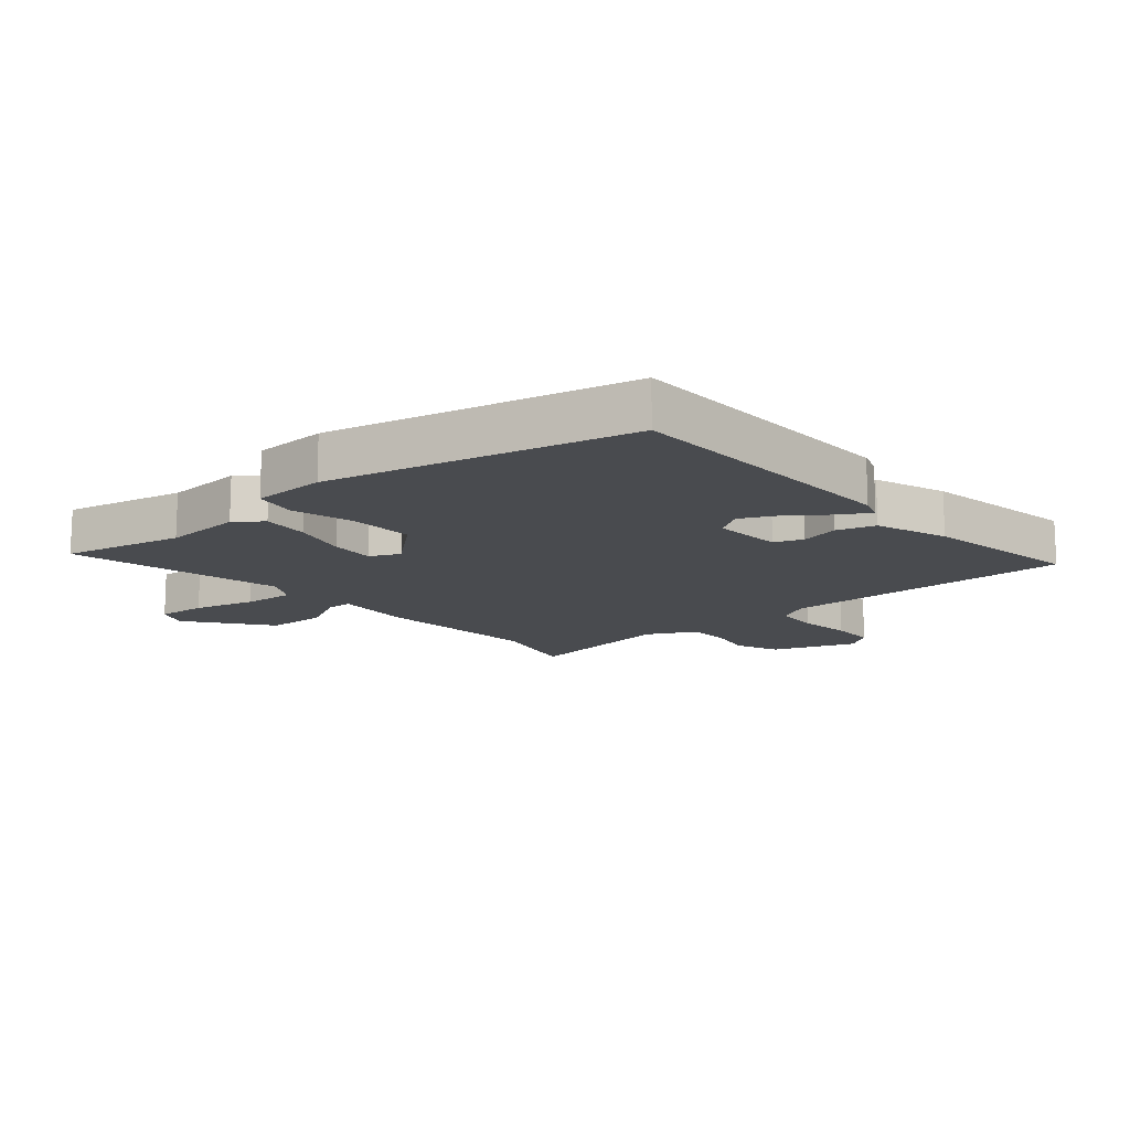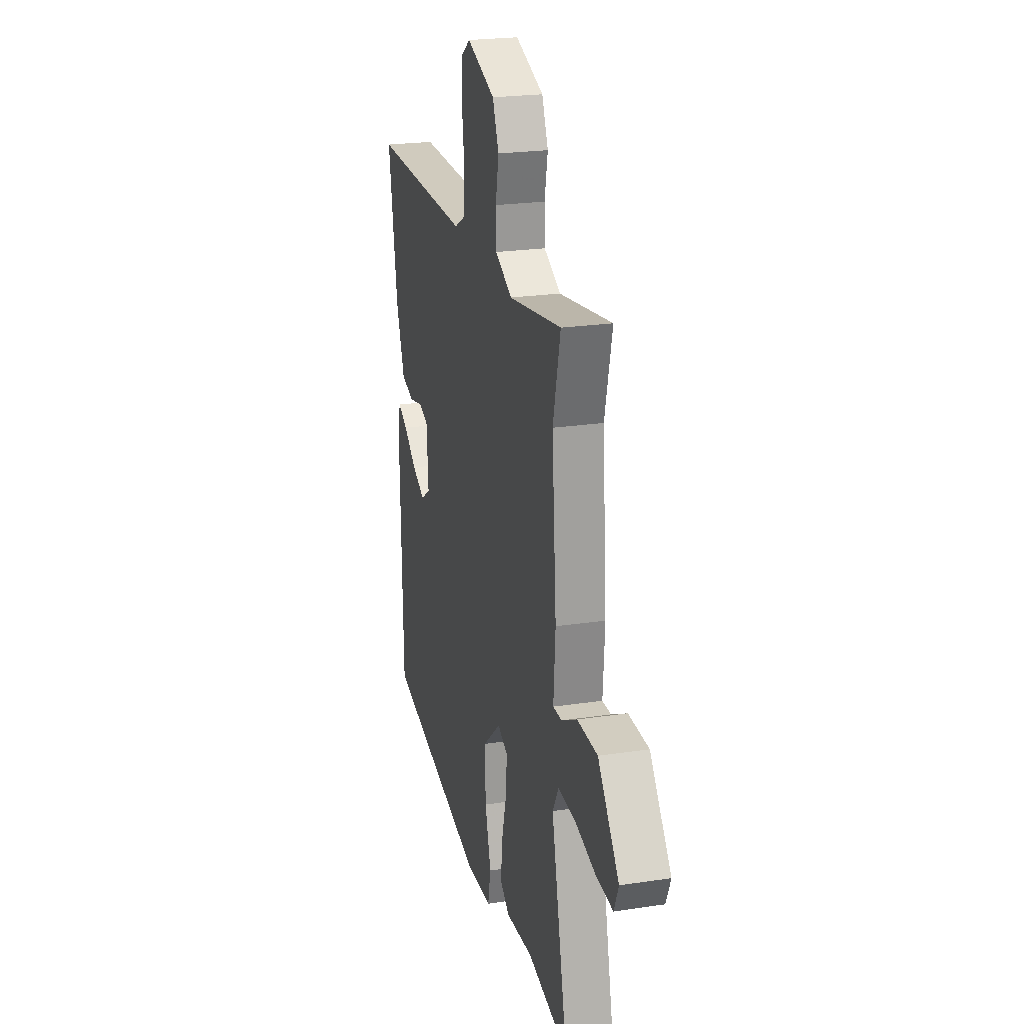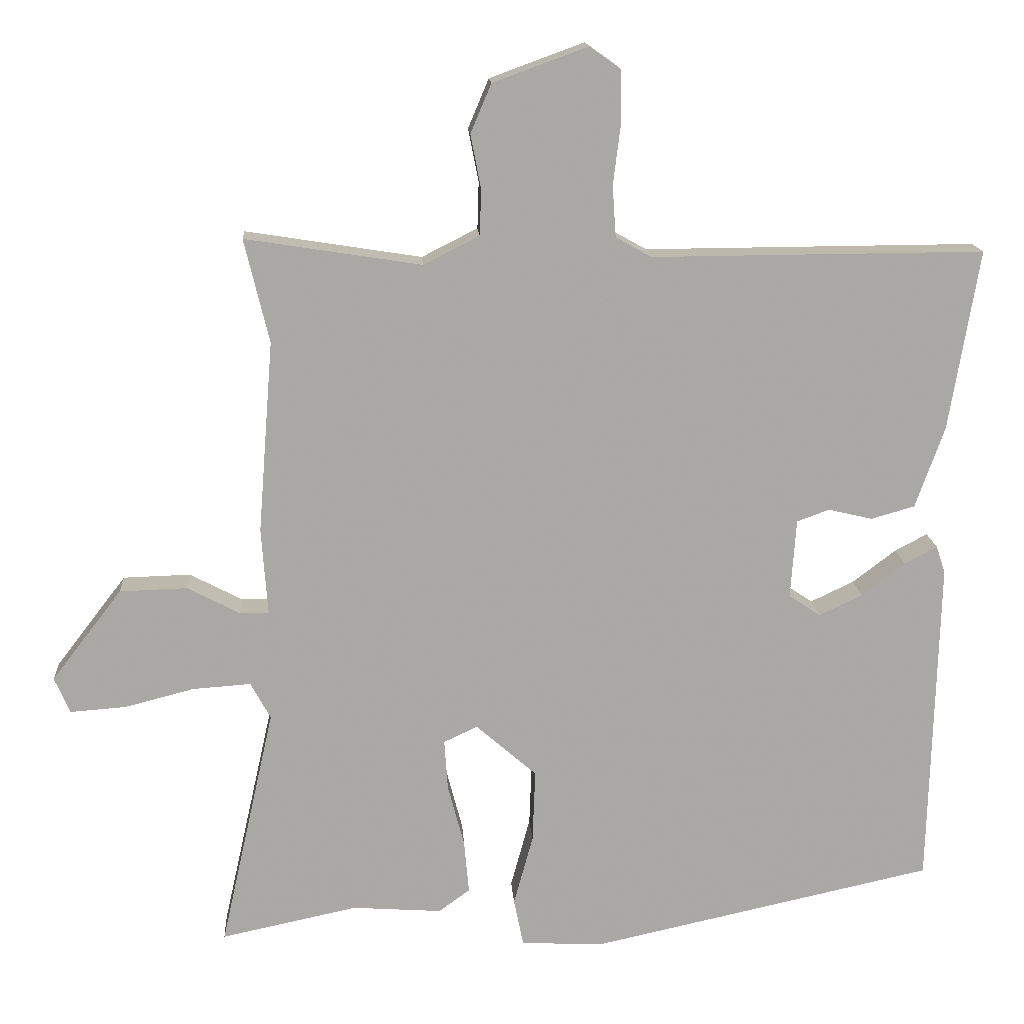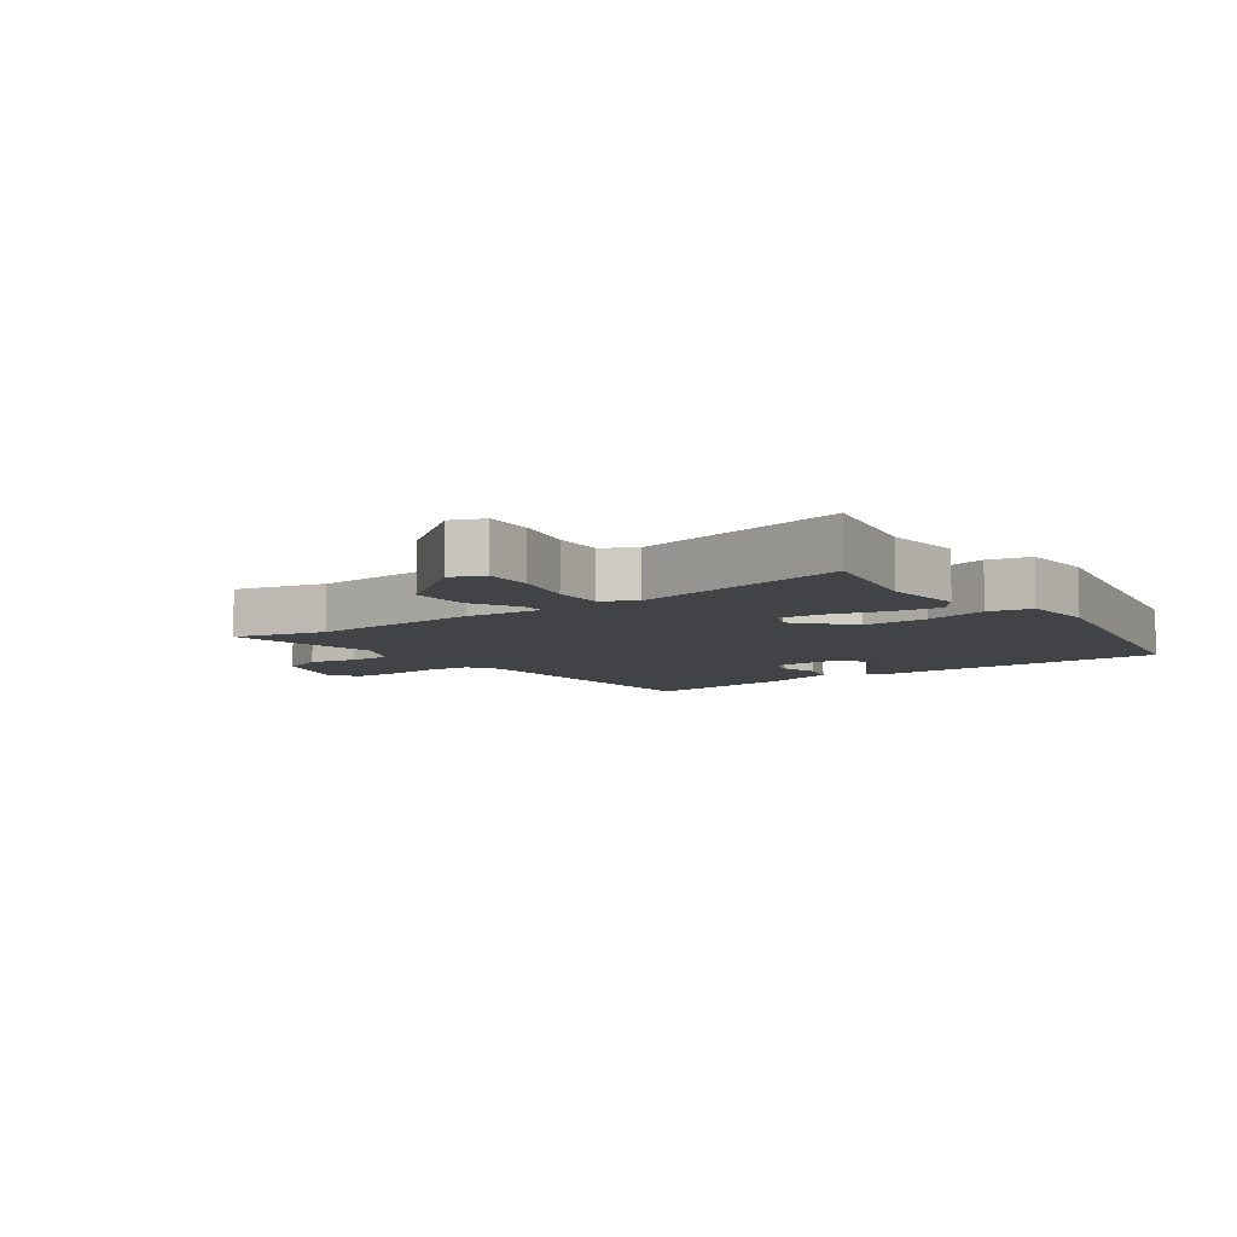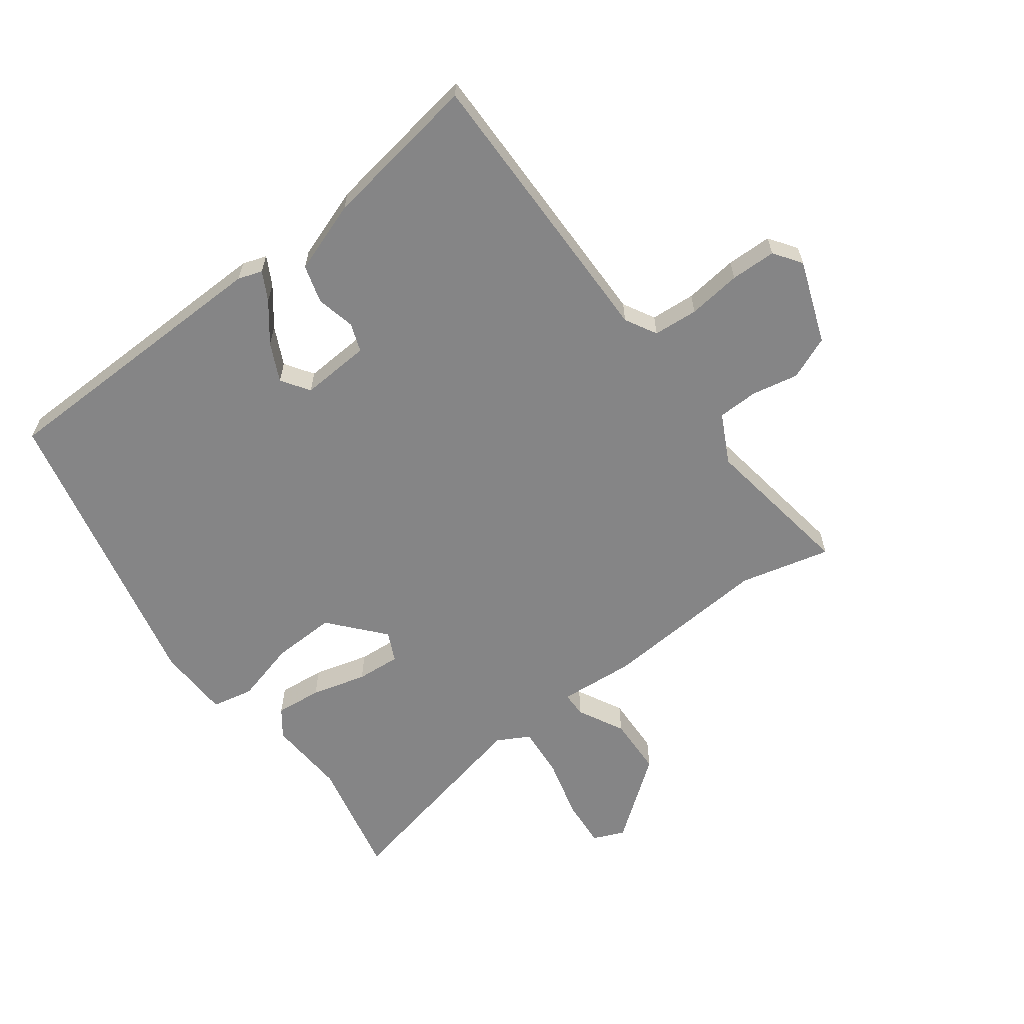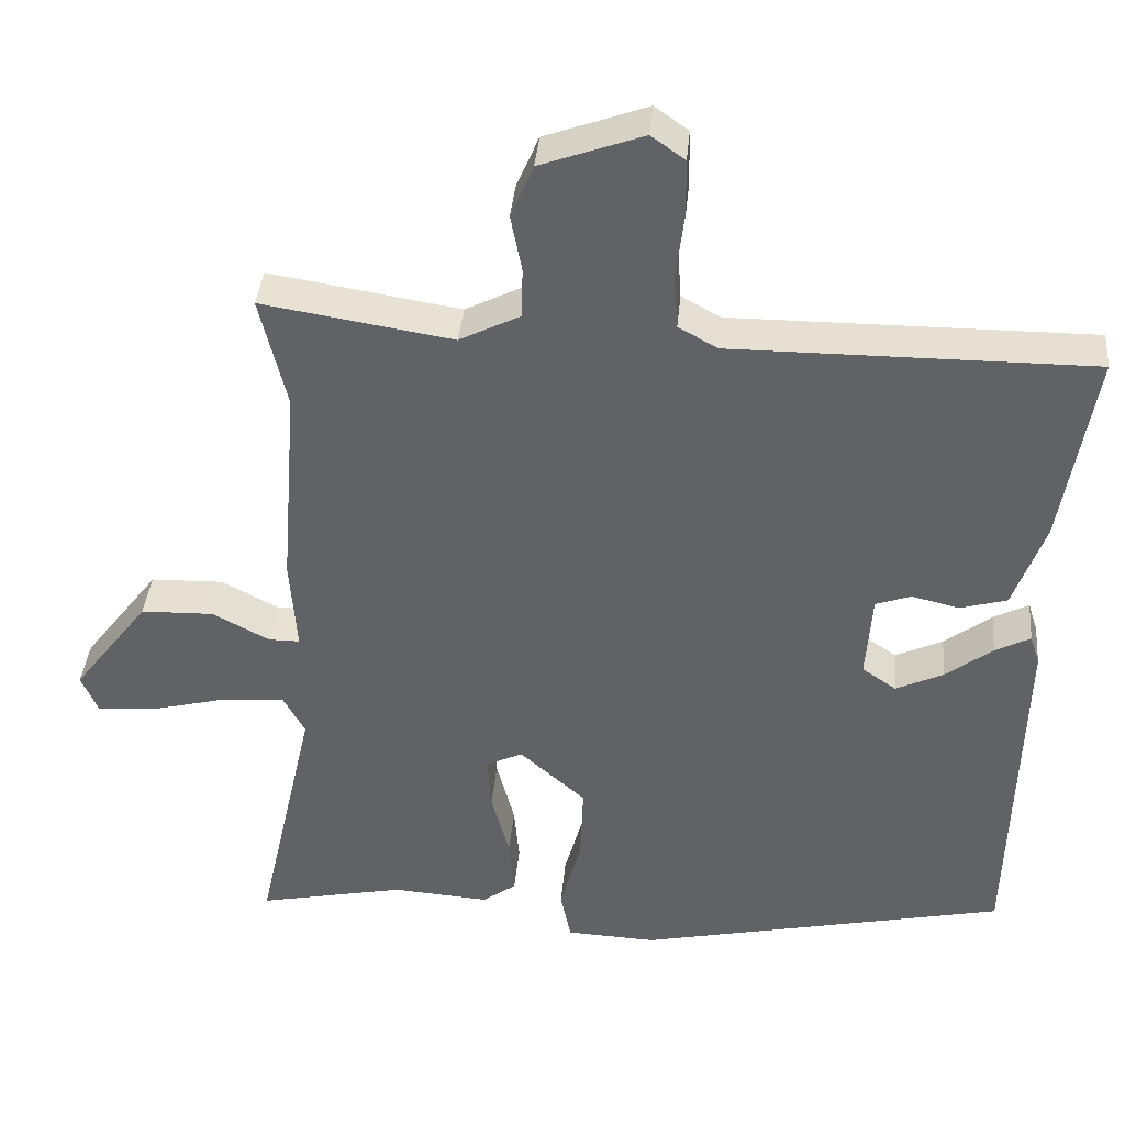
<metadata>
{"format":"obj","ext":"obj","renderer":"f3d","projection":"perspective","resolution":1024,"background":"white","views":[{"elev":-14.0,"azim":-139.6,"up":"+Y"},{"elev":22.9,"azim":75.5,"up":"+Z"},{"elev":15.1,"azim":176.4,"up":"+Z"},{"elev":-7.1,"azim":126.1,"up":"+Y"},{"elev":-61.9,"azim":-53.6,"up":"+Y"},{"elev":38.7,"azim":-174.7,"up":"+Z"}]}
</metadata>
<code>
v -0.503 0.07 -0.435
v -0.515 0.07 0.043
v -0.502 0.07 0.083
v -0.455 0.07 0.058
v -0.392 0.07 0.01
v -0.329 0.07 -0.02
v -0.283 0.07 0.011
v -0.291 0.07 0.126
v -0.338 0.07 0.143
v -0.402 0.07 0.128
v -0.465 0.07 0.146
v -0.507 0.07 0.264
v -0.55 0.07 0.525
v -0.069 0.07 0.522
v -0.017 0.07 0.551
v -0.012 0.07 0.625
v -0.023 0.07 0.713
v -0.022 0.07 0.788
v 0.023 0.07 0.82
v 0.16 0.07 0.77
v 0.19 0.07 0.699
v 0.175 0.07 0.622
v 0.177 0.07 0.555
v 0.258 0.07 0.514
v 0.513 0.07 0.554
v 0.477 0.07 0.404
v 0.499 0.07 0.126
v 0.49 0.07 0
v 0.532 0.07 0
v 0.608 0.07 0.04
v 0.706 0.07 0.037
v 0.808 0.07 -0.096
v 0.786 0.07 -0.148
v 0.705 0.07 -0.142
v 0.604 0.07 -0.116
v 0.52 0.07 -0.11
v 0.491 0.07 -0.163
v 0.57 0.07 -0.515
v 0.372 0.07 -0.473
v 0.242 0.07 -0.482
v 0.197 0.07 -0.449
v 0.204 0.07 -0.372
v 0.228 0.07 -0.281
v 0.233 0.07 -0.208
v 0.184 0.07 -0.185
v 0.096 0.07 -0.262
v 0.1 0.07 -0.367
v 0.128 0.07 -0.47
v 0.114 0.07 -0.539
v -0.007 0.07 -0.544
v -0.503 0 -0.435
v -0.515 0 0.043
v -0.502 0 0.083
v -0.455 0 0.058
v -0.392 0 0.01
v -0.329 0 -0.02
v -0.283 0 0.011
v -0.291 0 0.126
v -0.338 0 0.143
v -0.402 0 0.128
v -0.465 0 0.146
v -0.507 0 0.264
v -0.55 0 0.525
v -0.069 0 0.522
v -0.017 0 0.551
v -0.012 0 0.625
v -0.023 0 0.713
v -0.022 0 0.788
v 0.023 0 0.82
v 0.16 0 0.77
v 0.19 0 0.699
v 0.175 0 0.622
v 0.177 0 0.555
v 0.258 0 0.514
v 0.513 0 0.554
v 0.477 0 0.404
v 0.499 0 0.126
v 0.49 0 0
v 0.532 0 0
v 0.608 0 0.04
v 0.706 0 0.037
v 0.808 0 -0.096
v 0.786 0 -0.148
v 0.705 0 -0.142
v 0.604 0 -0.116
v 0.52 0 -0.11
v 0.491 0 -0.163
v 0.57 0 -0.515
v 0.372 0 -0.473
v 0.242 0 -0.482
v 0.197 0 -0.449
v 0.204 0 -0.372
v 0.228 0 -0.281
v 0.233 0 -0.208
v 0.184 0 -0.185
v 0.096 0 -0.262
v 0.1 0 -0.367
v 0.128 0 -0.47
v 0.114 0 -0.539
v -0.007 0 -0.544
f 47 48 49 50
f 46 47 50 1
f 45 46 1
f 40 41 42 43
f 39 40 43 44
f 37 38 39 44
f 36 37 44 45
f 32 33 34 35
f 32 35 36
f 29 30 31 32
f 28 29 32 36
f 26 27 28
f 24 25 26
f 24 26 28
f 23 24 28 36
f 19 20 21 22
f 19 22 23
f 16 17 18 19
f 15 16 19 23
f 14 15 23 36
f 9 10 11 12
f 8 9 12 13
f 2 3 4 5
f 2 5 6
f 1 2 6
f 45 1 6 7
f 8 13 14 36
f 7 8 36 45
f 100 99 98 97
f 51 100 97 96
f 51 96 95
f 93 92 91 90
f 94 93 90 89
f 94 89 88 87
f 95 94 87 86
f 85 84 83 82
f 86 85 82
f 82 81 80 79
f 86 82 79 78
f 78 77 76
f 76 75 74
f 78 76 74
f 86 78 74 73
f 72 71 70 69
f 73 72 69
f 69 68 67 66
f 73 69 66 65
f 86 73 65 64
f 62 61 60 59
f 63 62 59 58
f 55 54 53 52
f 56 55 52
f 56 52 51
f 57 56 51 95
f 86 64 63 58
f 95 86 58 57
f 1 51 52 2
f 2 52 53 3
f 3 53 54 4
f 4 54 55 5
f 5 55 56 6
f 6 56 57 7
f 7 57 58 8
f 8 58 59 9
f 9 59 60 10
f 10 60 61 11
f 11 61 62 12
f 12 62 63 13
f 13 63 64 14
f 14 64 65 15
f 15 65 66 16
f 16 66 67 17
f 17 67 68 18
f 18 68 69 19
f 19 69 70 20
f 20 70 71 21
f 21 71 72 22
f 22 72 73 23
f 23 73 74 24
f 24 74 75 25
f 25 75 76 26
f 26 76 77 27
f 27 77 78 28
f 28 78 79 29
f 29 79 80 30
f 30 80 81 31
f 31 81 82 32
f 32 82 83 33
f 33 83 84 34
f 34 84 85 35
f 35 85 86 36
f 36 86 87 37
f 37 87 88 38
f 38 88 89 39
f 39 89 90 40
f 40 90 91 41
f 41 91 92 42
f 42 92 93 43
f 43 93 94 44
f 44 94 95 45
f 45 95 96 46
f 46 96 97 47
f 47 97 98 48
f 48 98 99 49
f 49 99 100 50
f 50 100 51 1

</code>
